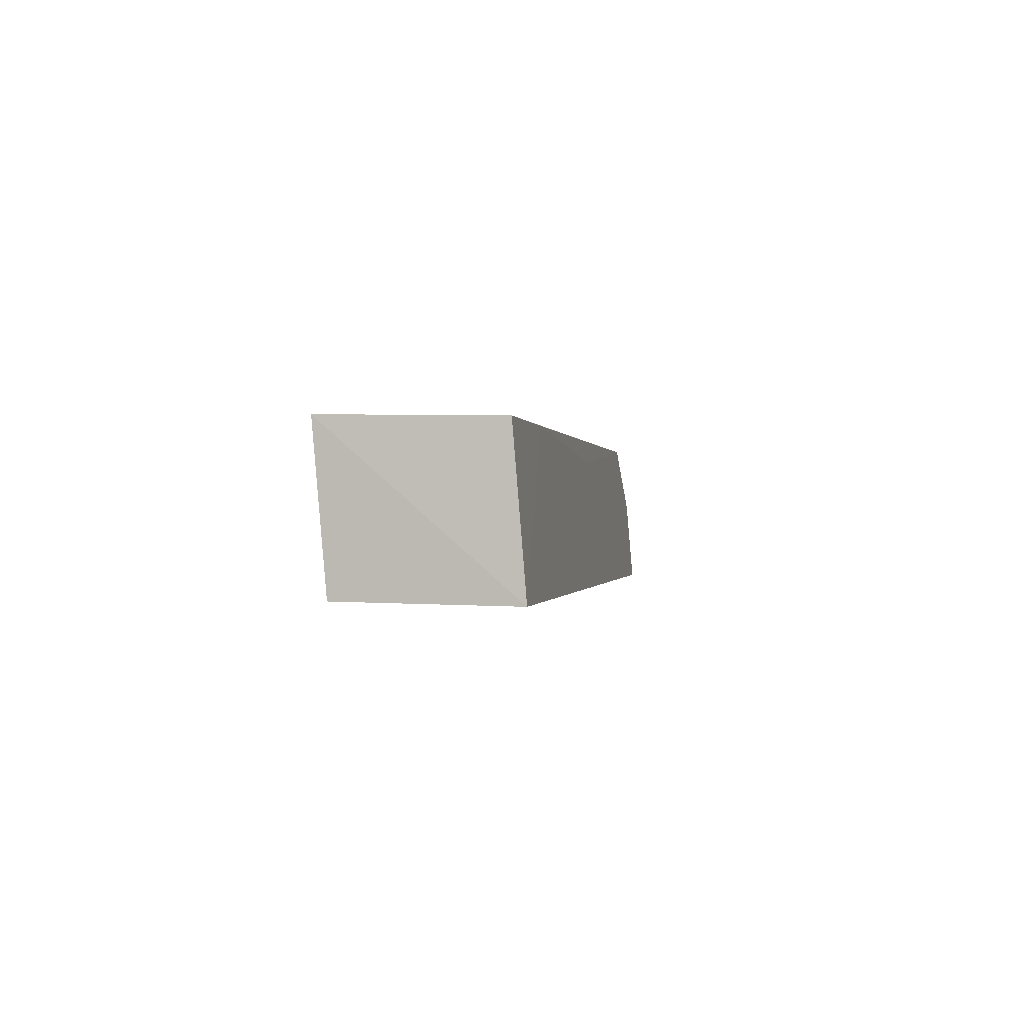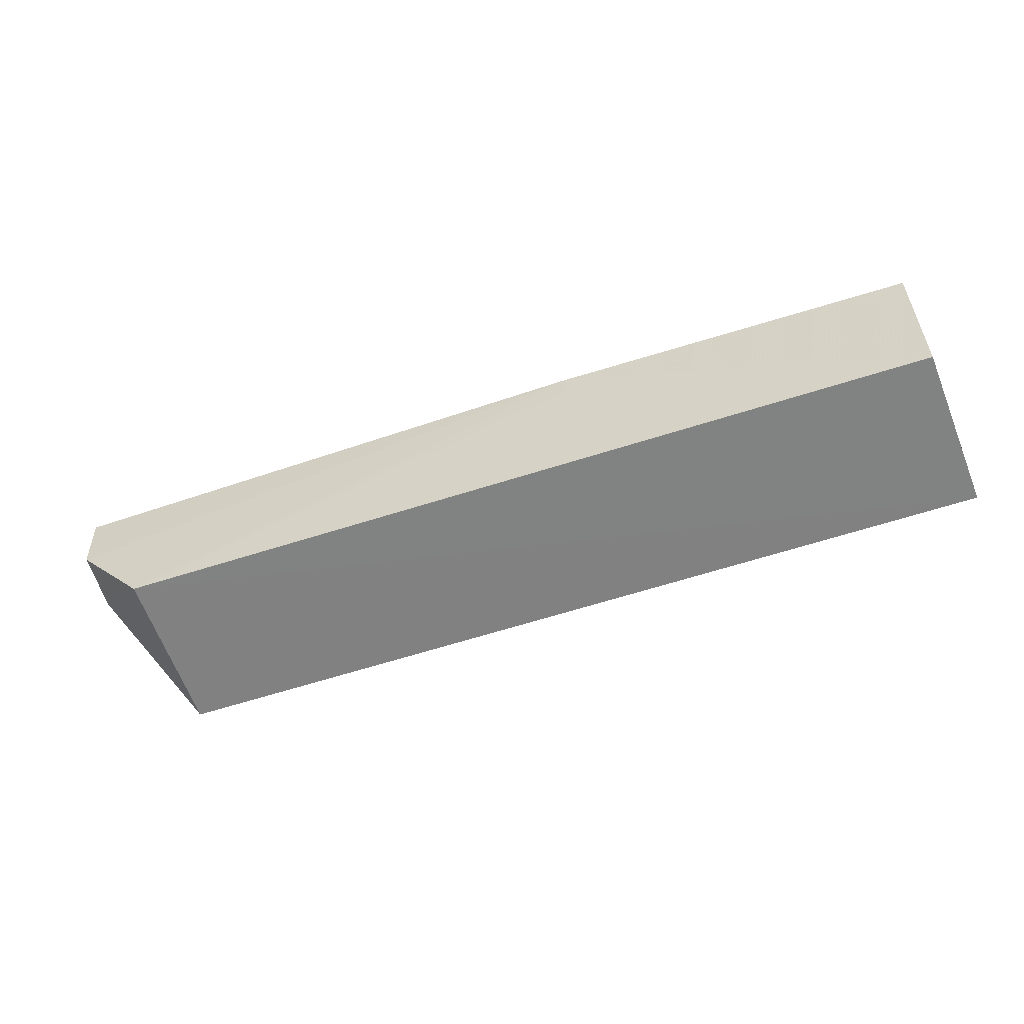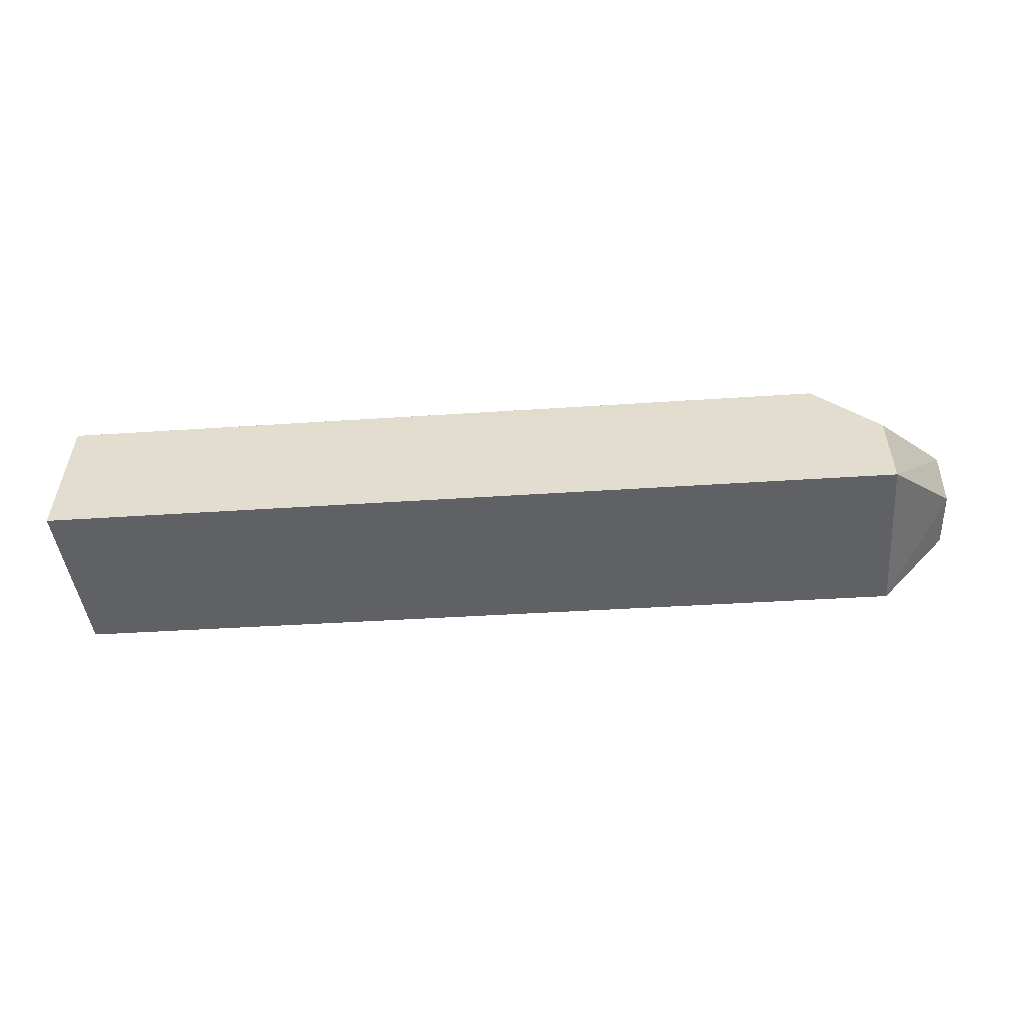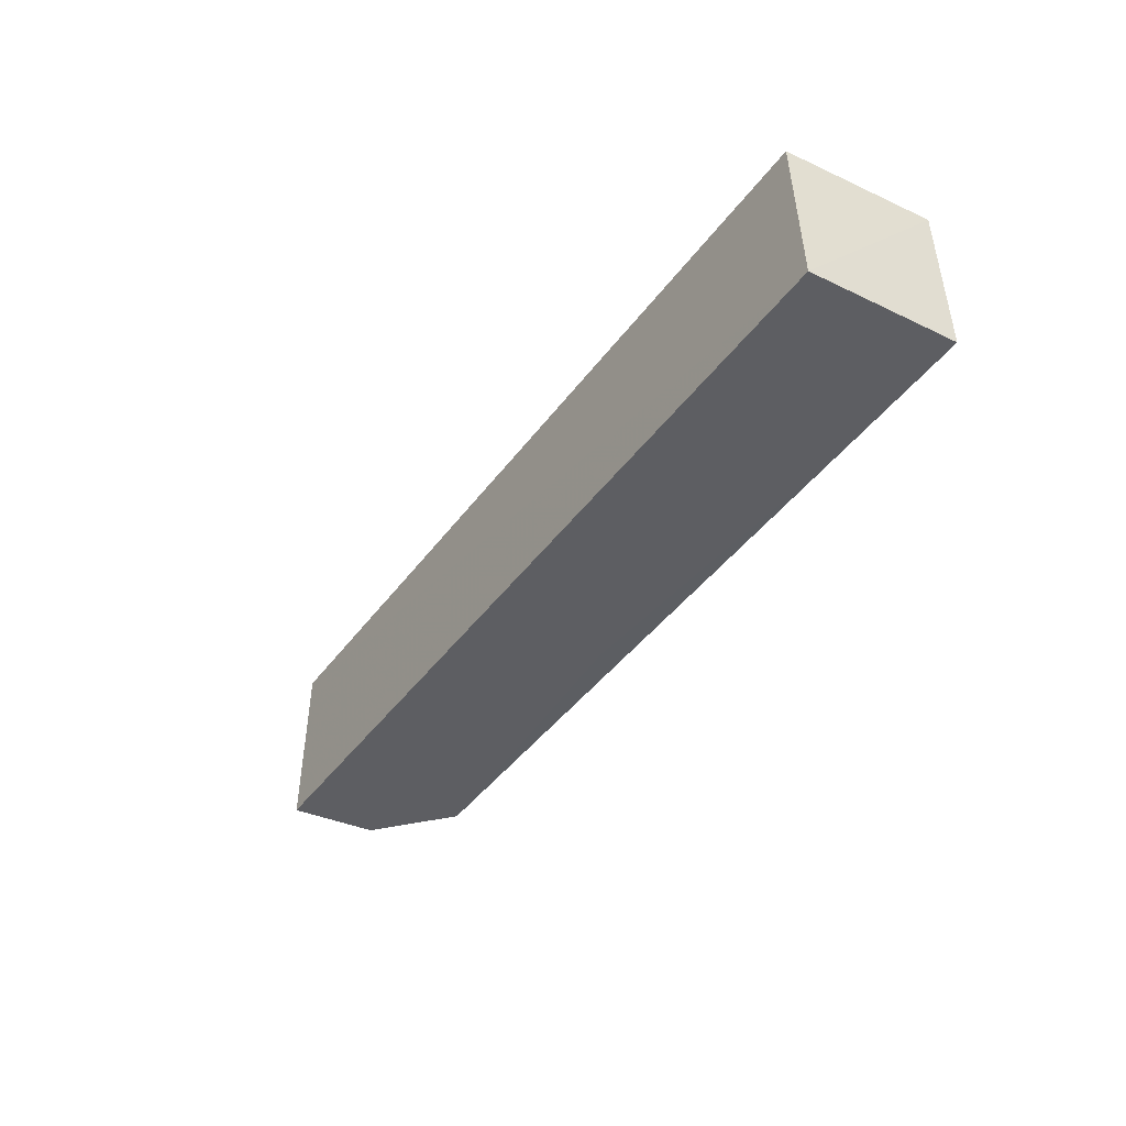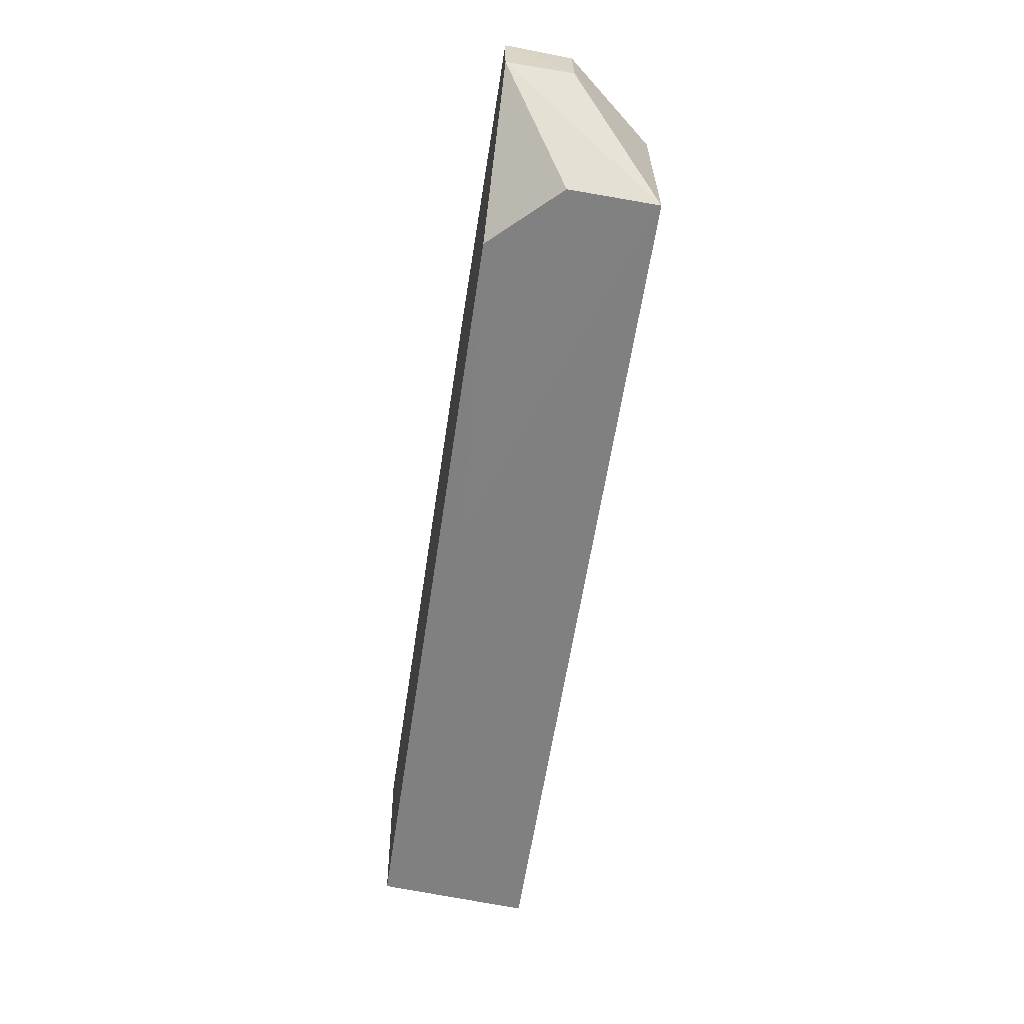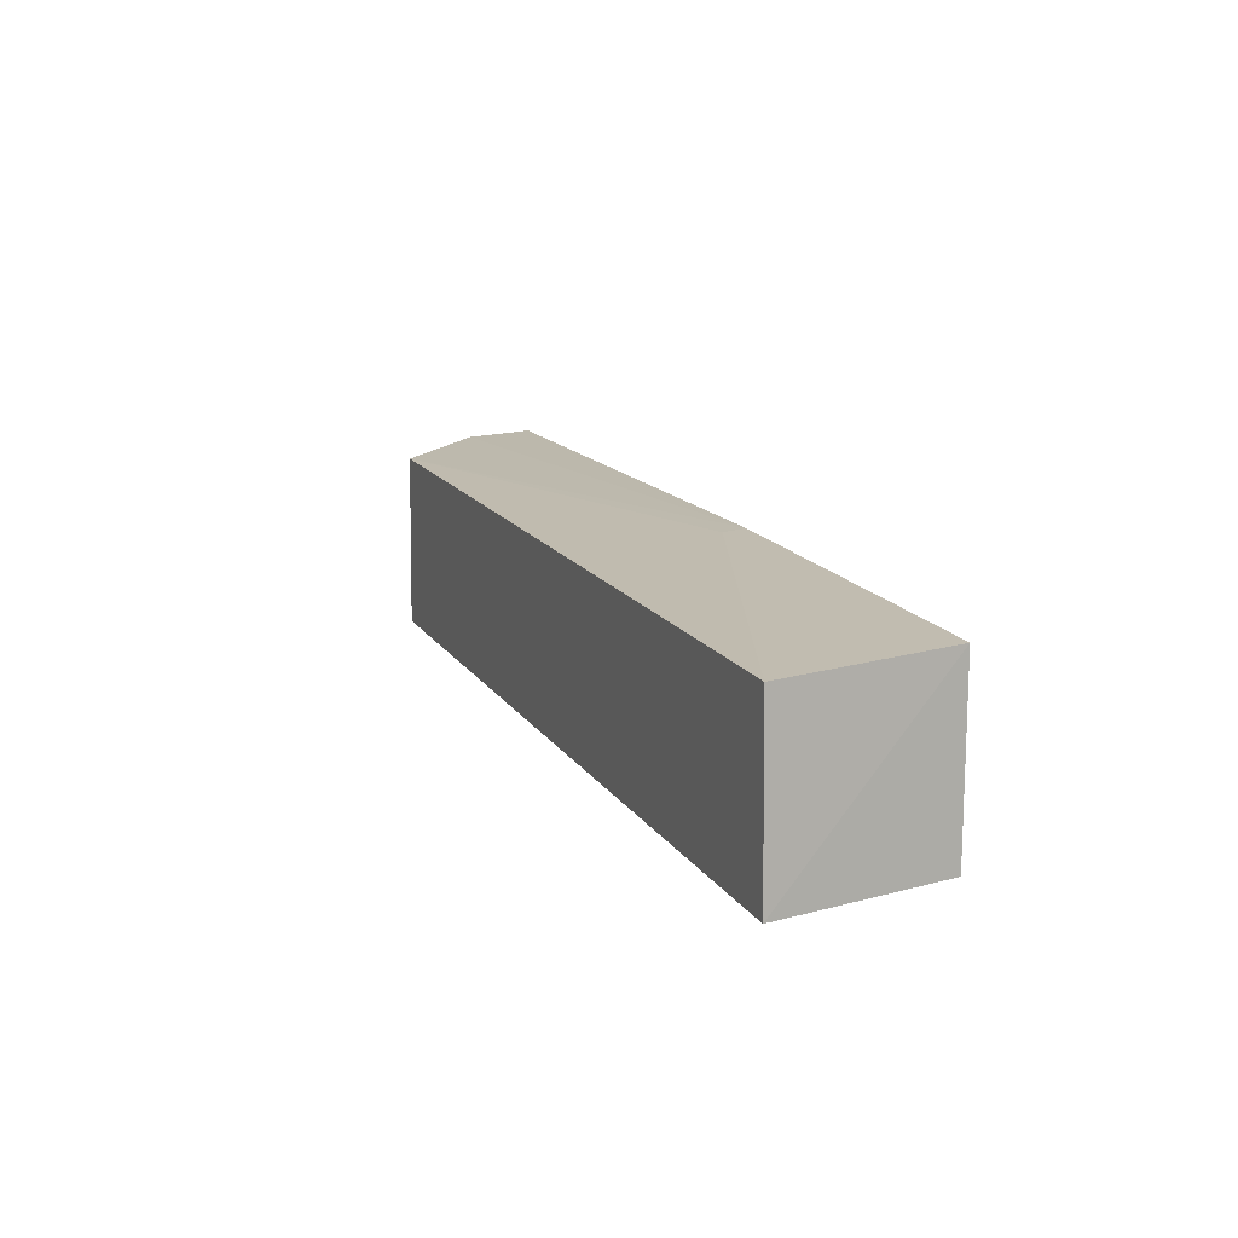
<metadata>
{"format":"obj","ext":"obj","renderer":"f3d","projection":"perspective","resolution":1024,"background":"white","views":[{"elev":-0.3,"azim":99.9,"up":"+Y"},{"elev":-59.8,"azim":18.9,"up":"+Y"},{"elev":-48.6,"azim":-175.5,"up":"+Y"},{"elev":-42.4,"azim":57.1,"up":"+Z"},{"elev":-59.8,"azim":-98.6,"up":"+Z"},{"elev":14.5,"azim":68.6,"up":"+Z"}]}
</metadata>
<code>
v 0.06186 0.001485 0.02903
v 0.06142 -0.01847 0.0274
v 0.06268 -0.0188 0.005562
v -0.04878 -0.007506 0.007172
v -0.05822 -0.007182 0.02915
v 0.06269 0.001074 0.007184
v 0.01407 0.001552 0.02994
v -0.04879 -0.01885 0.006224
v -0.04882 -0.01856 0.02844
v -0.04022 0.001255 0.007838
v -0.05872 0.00134 0.02134
v -0.0001856 -0.001798 0.00728
v 0.01407 -0.001287 0.02971
v -0.05857 -0.007228 0.02136
v -0.05851 0.001375 0.02951
v -0.02065 0.001572 0.02966
v 0.04268 0.001066 0.007283
f 1 2 3
f 6 1 3
f 7 2 1
f 9 7 5
f 9 8 3
f 9 3 2
f 10 7 1
f 10 1 6
f 10 8 4
f 11 4 8
f 11 10 4
f 12 3 8
f 12 8 10
f 13 9 2
f 13 2 7
f 13 7 9
f 14 9 5
f 14 8 9
f 14 11 8
f 15 5 7
f 15 14 5
f 15 11 14
f 16 7 10
f 16 10 11
f 16 15 7
f 16 11 15
f 17 12 10
f 17 10 6
f 17 6 3
f 17 3 12

</code>
